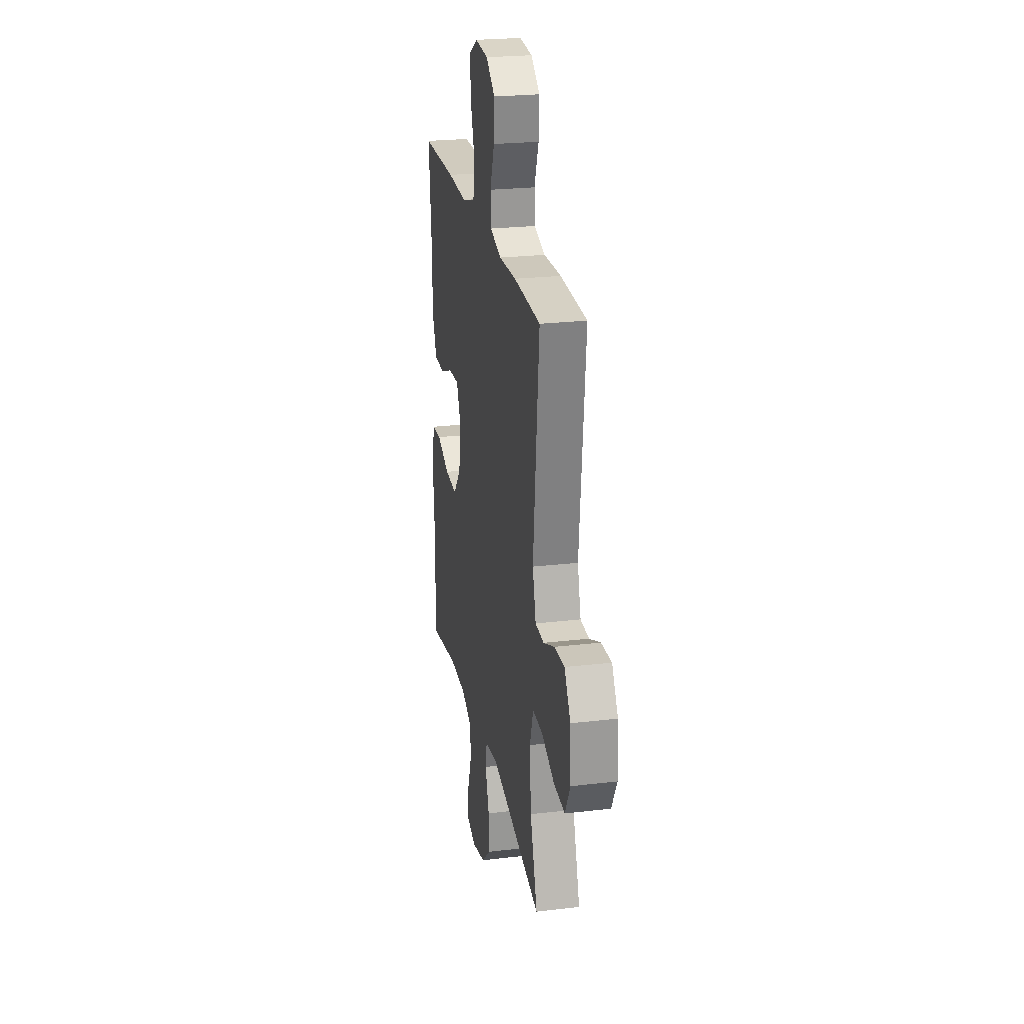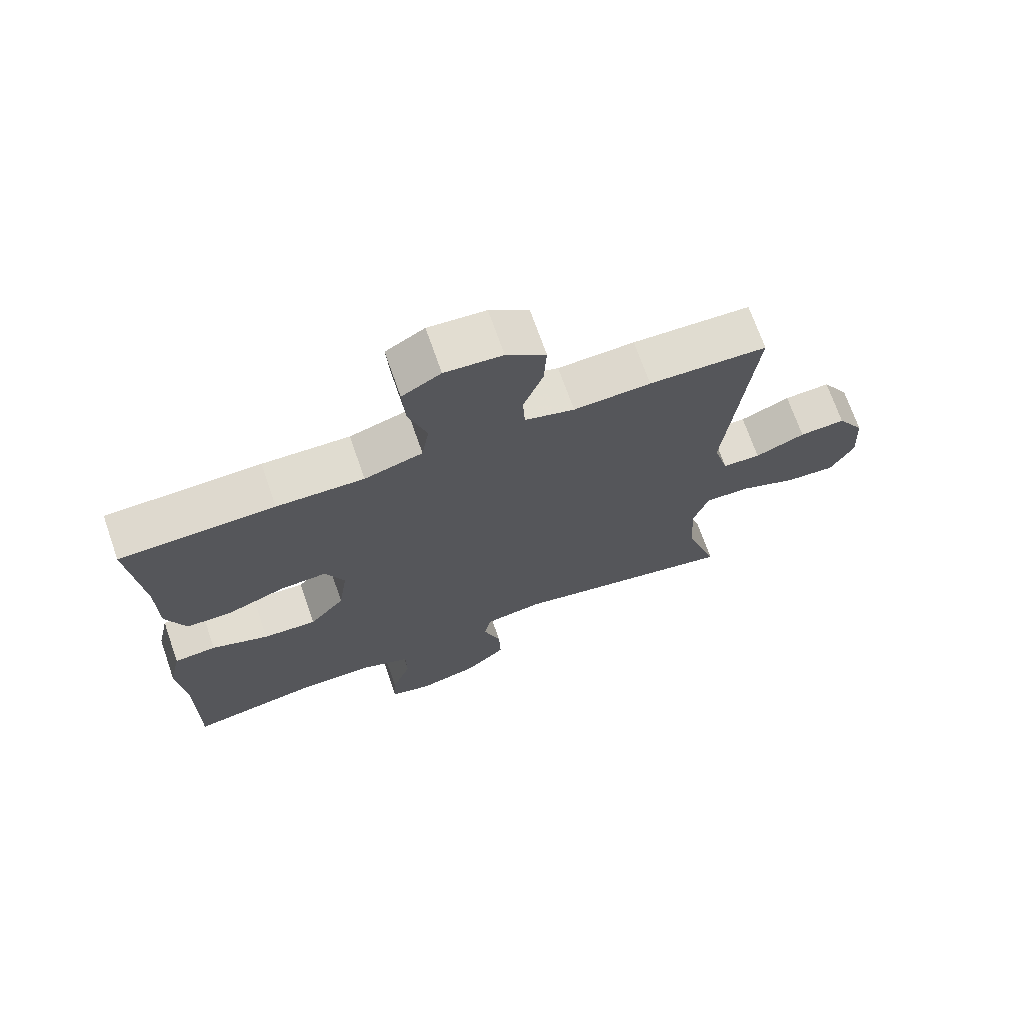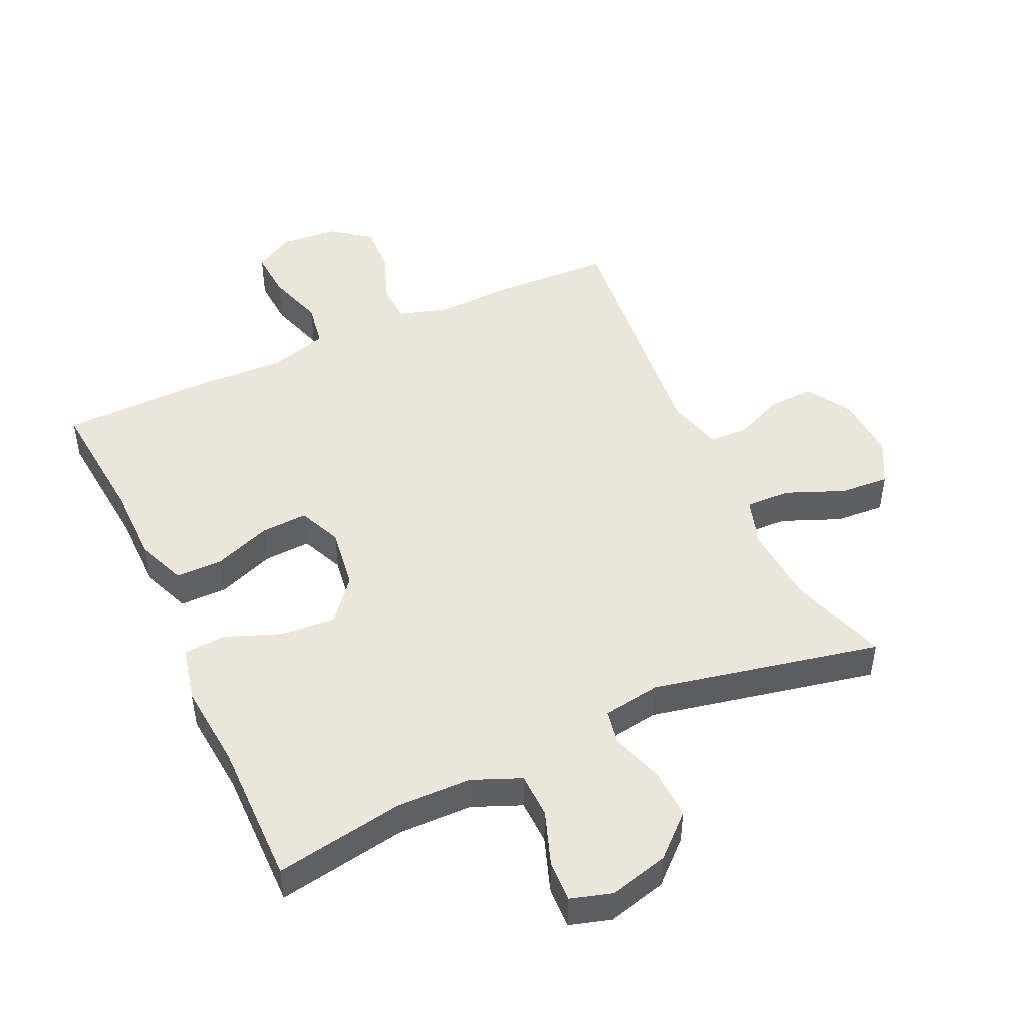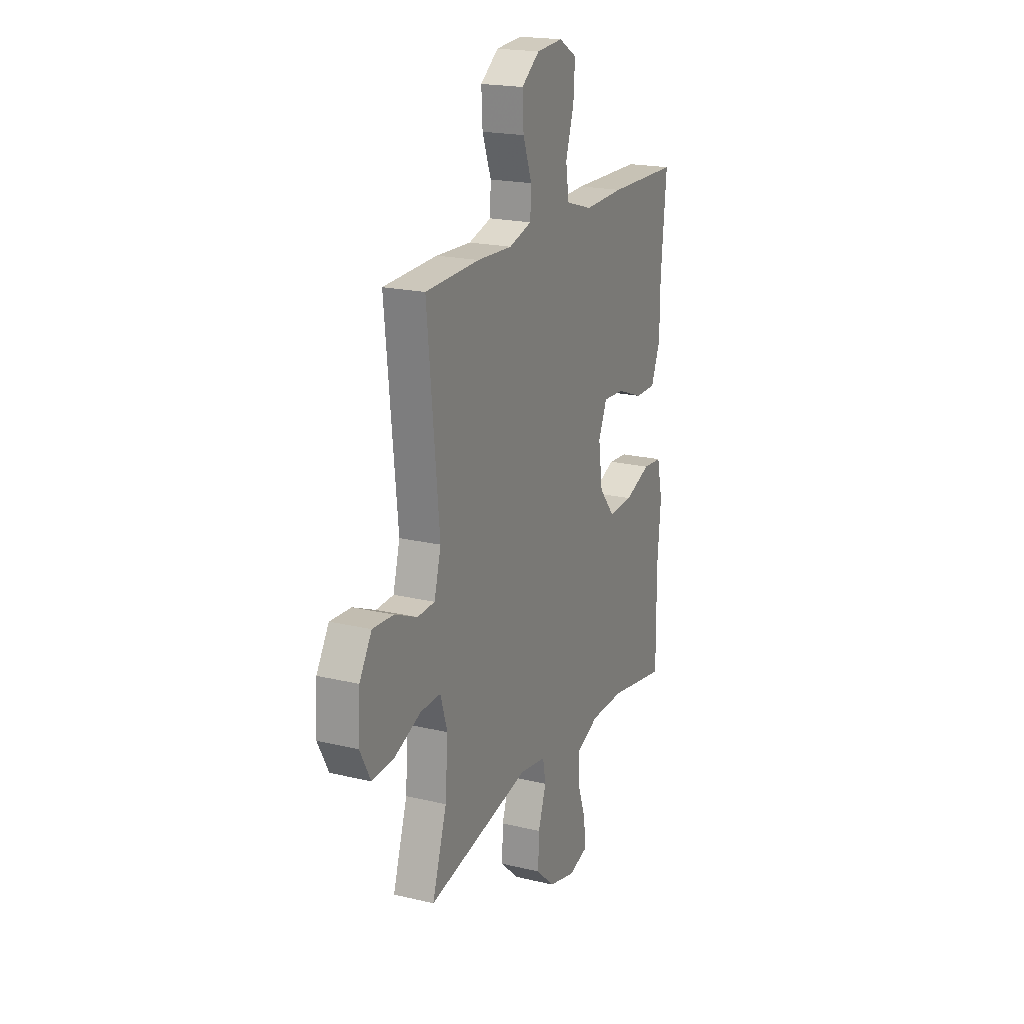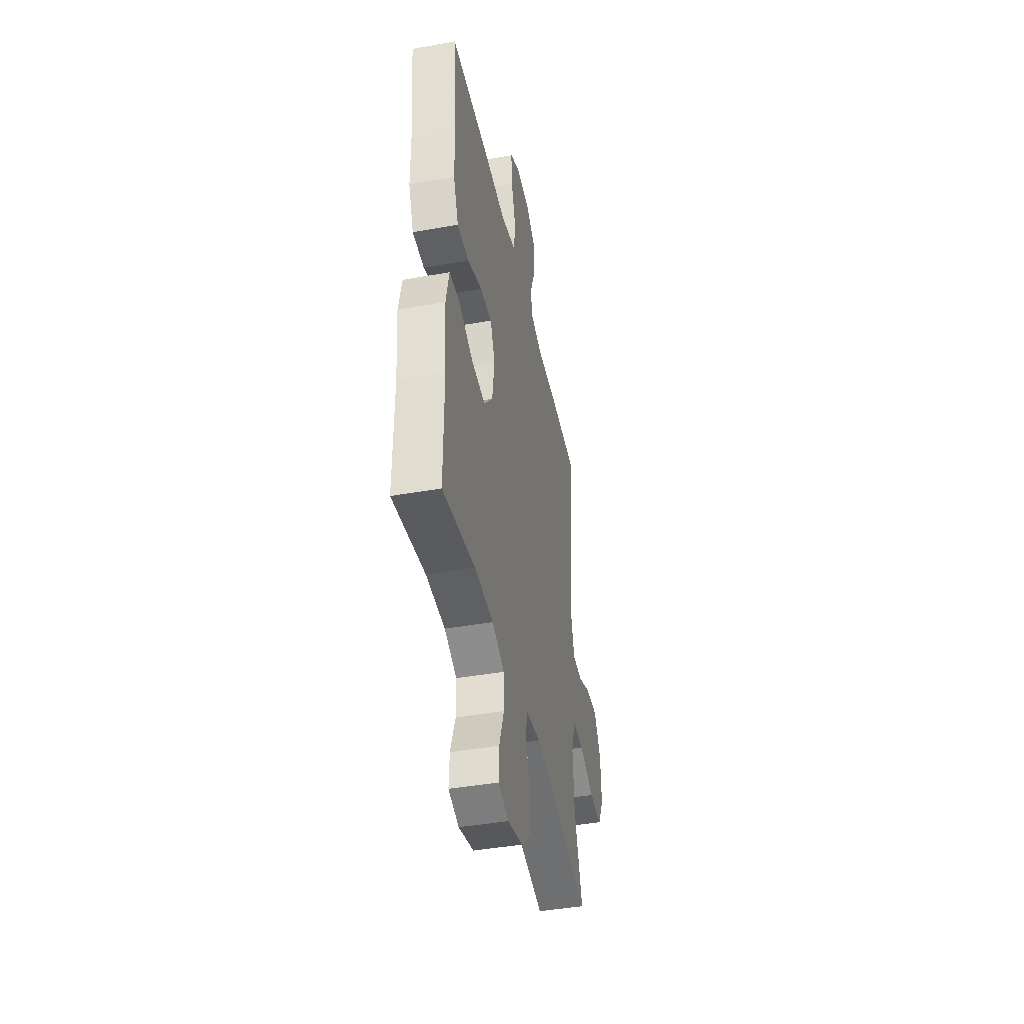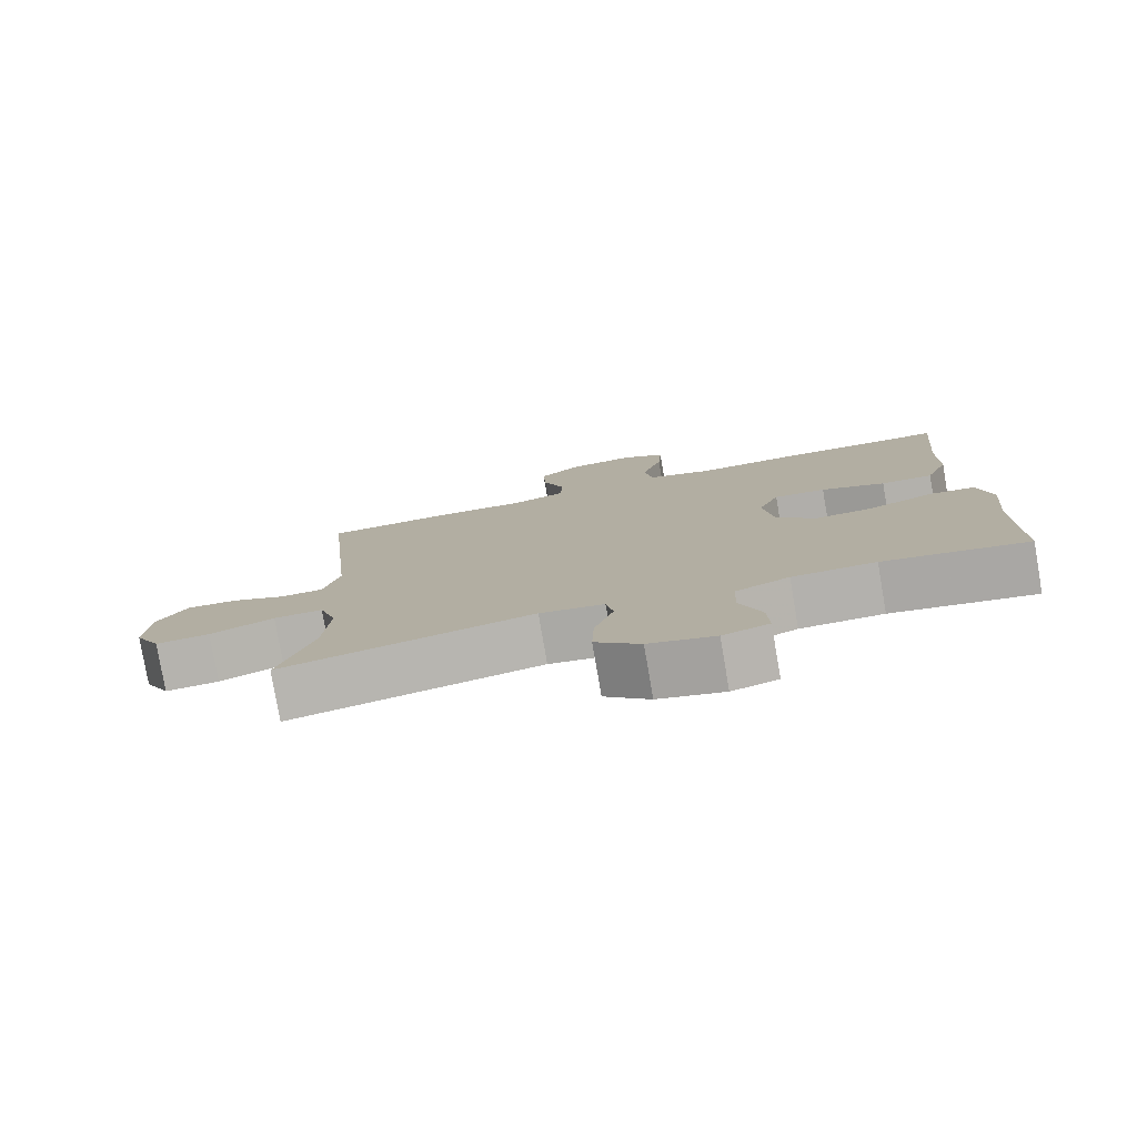
<metadata>
{"format":"obj","ext":"obj","renderer":"f3d","projection":"perspective","resolution":1024,"background":"white","views":[{"elev":24.4,"azim":-101.0,"up":"+Z"},{"elev":70.8,"azim":160.7,"up":"+Z"},{"elev":47.5,"azim":155.3,"up":"+Y"},{"elev":19.8,"azim":-66.0,"up":"+Z"},{"elev":-43.3,"azim":101.9,"up":"+Z"},{"elev":-79.0,"azim":9.8,"up":"+Z"}]}
</metadata>
<code>
v 0.5 0.07 0.5
v 0.481 0.07 0.297
v 0.48 0.07 0.177
v 0.449 0.07 0.1
v 0.377 0.07 0.1
v 0.288 0.07 0.134
v 0.216 0.07 0.138
v 0.187 0.07 0.071
v 0.201 0.07 -0.026
v 0.255 0.07 -0.091
v 0.338 0.07 -0.086
v 0.426 0.07 -0.052
v 0.491 0.07 -0.057
v 0.51 0.07 -0.143
v 0.498 0.07 -0.276
v 0.5 0.07 -0.5
v 0.301 0.07 -0.465
v 0.185 0.07 -0.467
v 0.11 0.07 -0.498
v 0.108 0.07 -0.568
v 0.138 0.07 -0.652
v 0.141 0.07 -0.717
v 0.077 0.07 -0.736
v -0.015 0.07 -0.712
v -0.078 0.07 -0.654
v -0.075 0.07 -0.575
v -0.048 0.07 -0.495
v -0.058 0.07 -0.441
v -0.148 0.07 -0.427
v -0.5 0.07 -0.5
v -0.451 0.07 -0.347
v -0.442 0.07 -0.225
v -0.466 0.07 -0.149
v -0.535 0.07 -0.151
v -0.625 0.07 -0.188
v -0.701 0.07 -0.193
v -0.737 0.07 -0.125
v -0.731 0.07 -0.024
v -0.689 0.07 0.045
v -0.618 0.07 0.041
v -0.541 0.07 0.008
v -0.482 0.07 0.011
v -0.459 0.07 0.096
v -0.5 0.07 0.5
v -0.317 0.07 0.507
v -0.198 0.07 0.502
v -0.121 0.07 0.525
v -0.118 0.07 0.587
v -0.148 0.07 0.668
v -0.152 0.07 0.743
v -0.091 0.07 0.789
v -0.002 0.07 0.796
v 0.058 0.07 0.761
v 0.053 0.07 0.685
v 0.025 0.07 0.596
v 0.036 0.07 0.526
v 0.126 0.07 0.499
v 0.261 0.07 0.504
v 0.5 0 0.5
v 0.481 0 0.297
v 0.48 0 0.177
v 0.449 0 0.1
v 0.377 0 0.1
v 0.288 0 0.134
v 0.216 0 0.138
v 0.187 0 0.071
v 0.201 0 -0.026
v 0.255 0 -0.091
v 0.338 0 -0.086
v 0.426 0 -0.052
v 0.491 0 -0.057
v 0.51 0 -0.143
v 0.498 0 -0.276
v 0.5 0 -0.5
v 0.301 0 -0.465
v 0.185 0 -0.467
v 0.11 0 -0.498
v 0.108 0 -0.568
v 0.138 0 -0.652
v 0.141 0 -0.717
v 0.077 0 -0.736
v -0.015 0 -0.712
v -0.078 0 -0.654
v -0.075 0 -0.575
v -0.048 0 -0.495
v -0.058 0 -0.441
v -0.148 0 -0.427
v -0.5 0 -0.5
v -0.451 0 -0.347
v -0.442 0 -0.225
v -0.466 0 -0.149
v -0.535 0 -0.151
v -0.625 0 -0.188
v -0.701 0 -0.193
v -0.737 0 -0.125
v -0.731 0 -0.024
v -0.689 0 0.045
v -0.618 0 0.041
v -0.541 0 0.008
v -0.482 0 0.011
v -0.459 0 0.096
v -0.5 0 0.5
v -0.317 0 0.507
v -0.198 0 0.502
v -0.121 0 0.525
v -0.118 0 0.587
v -0.148 0 0.668
v -0.152 0 0.743
v -0.091 0 0.789
v -0.002 0 0.796
v 0.058 0 0.761
v 0.053 0 0.685
v 0.025 0 0.596
v 0.036 0 0.526
v 0.126 0 0.499
v 0.261 0 0.504
f 57 58 1 2
f 4 5 6
f 3 4 6
f 2 3 6
f 57 2 6
f 56 57 6
f 53 54 55
f 52 53 55
f 51 52 55
f 50 51 55
f 49 50 55
f 48 49 55
f 47 48 55 56
f 56 6 7
f 47 56 7
f 46 47 7
f 46 7 8
f 45 46 8
f 44 45 8
f 43 44 8
f 39 40 41
f 38 39 41
f 37 38 41
f 36 37 41
f 35 36 41
f 34 35 41
f 33 34 41 42
f 43 8 9
f 42 43 9
f 33 42 9
f 32 33 9
f 29 30 31
f 32 9 10
f 31 32 10
f 29 31 10
f 28 29 10
f 25 26 27
f 24 25 27
f 23 24 27
f 22 23 27
f 21 22 27
f 20 21 27
f 19 20 27 28
f 15 16 17
f 15 17 18
f 14 15 18
f 13 14 18
f 12 13 18
f 11 12 18
f 18 19 28
f 11 18 28
f 10 11 28
f 60 59 116 115
f 64 63 62
f 64 62 61
f 64 61 60
f 64 60 115
f 64 115 114
f 113 112 111
f 113 111 110
f 113 110 109
f 113 109 108
f 113 108 107
f 113 107 106
f 114 113 106 105
f 65 64 114
f 65 114 105
f 65 105 104
f 66 65 104
f 66 104 103
f 66 103 102
f 66 102 101
f 99 98 97
f 99 97 96
f 99 96 95
f 99 95 94
f 99 94 93
f 99 93 92
f 100 99 92 91
f 67 66 101
f 67 101 100
f 67 100 91
f 67 91 90
f 89 88 87
f 68 67 90
f 68 90 89
f 68 89 87
f 68 87 86
f 85 84 83
f 85 83 82
f 85 82 81
f 85 81 80
f 85 80 79
f 85 79 78
f 86 85 78 77
f 75 74 73
f 76 75 73
f 76 73 72
f 76 72 71
f 76 71 70
f 76 70 69
f 86 77 76
f 86 76 69
f 86 69 68
f 1 59 60 2
f 2 60 61 3
f 3 61 62 4
f 4 62 63 5
f 5 63 64 6
f 6 64 65 7
f 7 65 66 8
f 8 66 67 9
f 9 67 68 10
f 10 68 69 11
f 11 69 70 12
f 12 70 71 13
f 13 71 72 14
f 14 72 73 15
f 15 73 74 16
f 16 74 75 17
f 17 75 76 18
f 18 76 77 19
f 19 77 78 20
f 20 78 79 21
f 21 79 80 22
f 22 80 81 23
f 23 81 82 24
f 24 82 83 25
f 25 83 84 26
f 26 84 85 27
f 27 85 86 28
f 28 86 87 29
f 29 87 88 30
f 30 88 89 31
f 31 89 90 32
f 32 90 91 33
f 33 91 92 34
f 34 92 93 35
f 35 93 94 36
f 36 94 95 37
f 37 95 96 38
f 38 96 97 39
f 39 97 98 40
f 40 98 99 41
f 41 99 100 42
f 42 100 101 43
f 43 101 102 44
f 44 102 103 45
f 45 103 104 46
f 46 104 105 47
f 47 105 106 48
f 48 106 107 49
f 49 107 108 50
f 50 108 109 51
f 51 109 110 52
f 52 110 111 53
f 53 111 112 54
f 54 112 113 55
f 55 113 114 56
f 56 114 115 57
f 57 115 116 58
f 58 116 59 1

</code>
